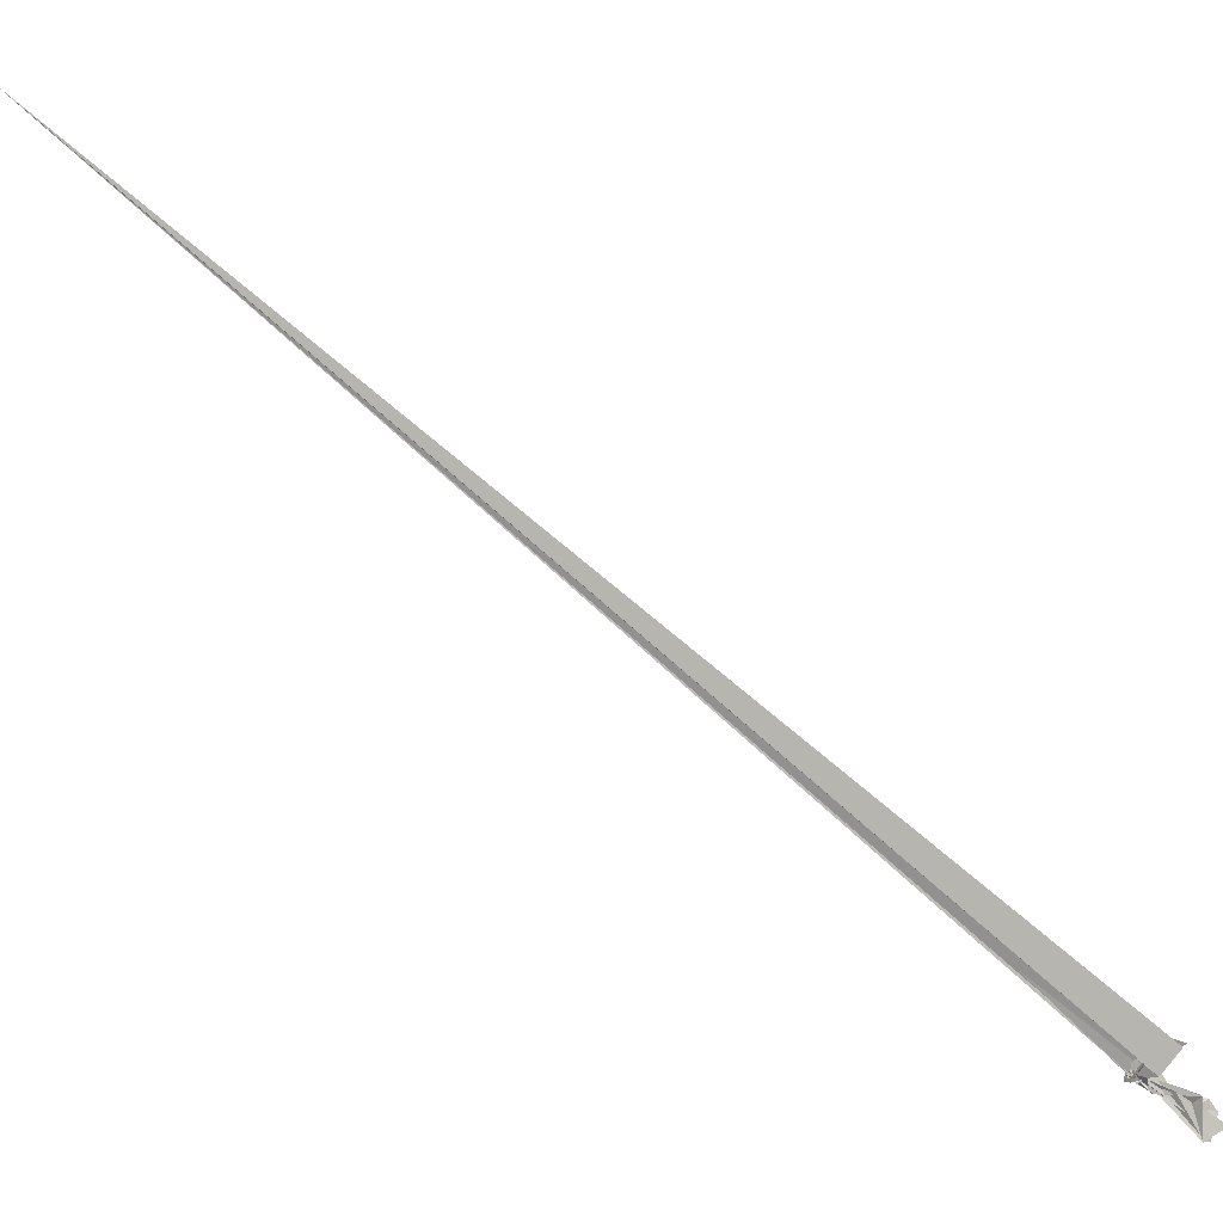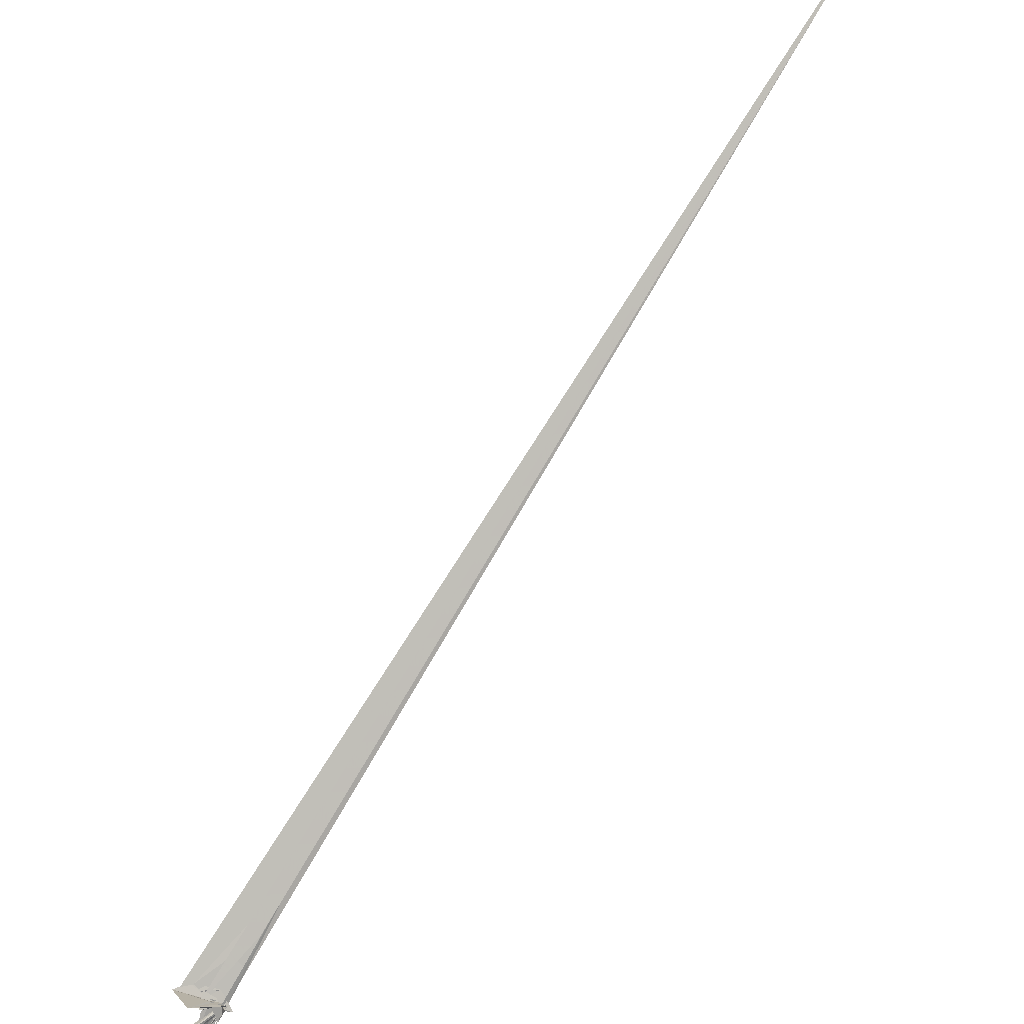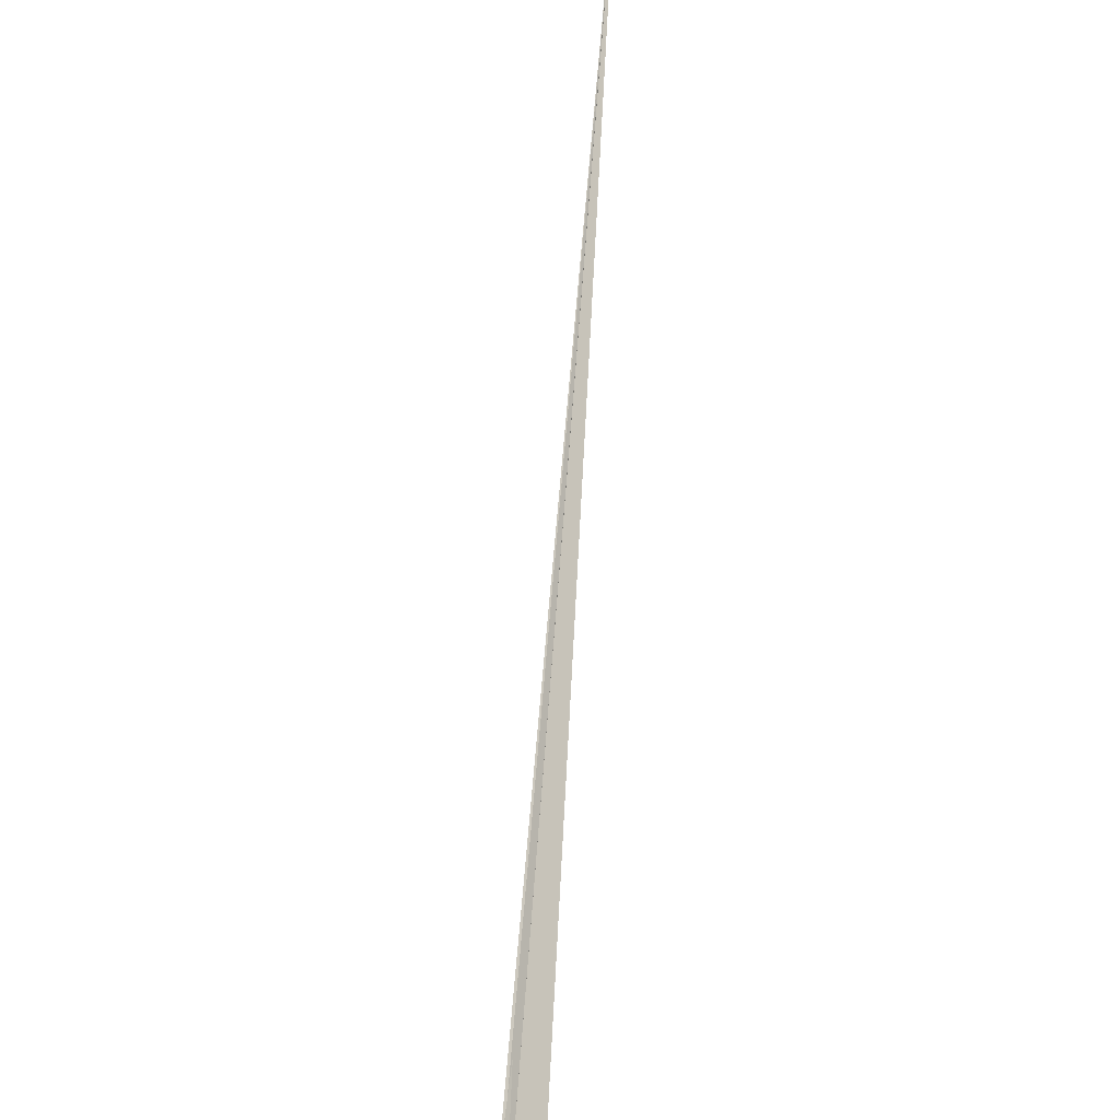
<metadata>
{"format":"obj","ext":"obj","renderer":"f3d","projection":"perspective","resolution":1024,"background":"white","views":[{"elev":-28.2,"azim":-157.0,"up":"+Z"},{"elev":-42.6,"azim":5.9,"up":"+Y"},{"elev":42.2,"azim":-129.2,"up":"+Y"}]}
</metadata>
<code>
v -0.7413 -35.1 -20.36
v -82.17 -91.56 -108.6
v 271.8 261.4 272.6
v 488.7 493.1 489.6
v 230.6 225.2 231.4
v 3685 3685 3686
v -139 48.78 39.58
v 47.23 -68.87 -58.28
v -147.3 -19.24 -13.58
v -38.73 -65.41 -71.45
v -20.11 -32.16 -48.35
v -132.7 -77.47 -4.874
v -3.411 -22.07 -31.68
v -3.754 -15.98 -26.51
v -128.9 -62.11 -41.85
v -194 -175.7 -200.8
v -12.82 -36.11 -38.08
v -45.34 -71.41 -72.52
v -34.9 -49.45 -55.95
v -27.32 -35.37 -63.02
v -5.058 -43.56 -44.65
v -50.51 -82.52 -57.61
v 6.553 -39.9 -54.26
v -158.1 50.84 58.38
v -26.49 -64.5 -79.03
v -26.08 -47.61 -54.03
v 3.457 -20.2 -86.56
v -94.32 8.801 11.04
v -32.6 -46.57 -49.74
v -166 -17.69 -3.186
v 12.09 -23.38 -45.1
v -105.7 10.45 53.75
v -18.52 -27.1 -45.63
v -44.45 -26.4 -15.49
v -68.16 -18.81 13.38
v -16.26 -23.56 -28.33
v -11.1 -50.24 -33.19
v -4.722 -24.22 -25.66
v 20.28 -36.55 -29.09
v -24.17 -35.82 -27.87
v 1.992 -24.72 -22.11
v -3.898 -29.78 -20.32
v -32.23 -43.52 -62.46
v -26.94 -46.36 -61.89
v -30.94 -44.44 -60.24
v -42.32 -58.35 -71.2
v -44.84 -63.67 -65.98
v -21.63 -34.31 -39.22
v -6.261 -21.78 -29.93
v -51.1 -35.72 -52.36
v -87.59 -15.27 2.731
v -36.6 -54.15 -59.64
v -38.66 -62.3 -57.77
v -17.11 -31.81 -39.98
v -14.37 -24.6 -35.01
v -46.33 -45.36 -46.15
v -6.46 -20.8 -21.76
v -86.15 -108.7 -99.29
v -5.833 -35.47 -27.15
v -11.79 -23.69 -35.83
v -15.93 -40.51 -34.81
v -54.62 -114.1 -101
v -67.54 -72.95 -91.04
v -20.85 -34.9 -37.24
v -85.16 18.94 -91.2
v -3.339 -15.81 -24.15
v -19.99 -30.99 -63.81
v -3.849 -20.64 -25.57
v -46.61 -63.44 -66.28
v -18 -37.4 -49.66
v -31.52 -35.08 -54.67
v -22.75 -31.59 -37.63
v -31.38 -55.05 -50.77
v -15.68 -33.05 -28.91
v -21.06 -30.43 -35.55
v -4.197 -22.07 -27.85
v -1.255 -25.37 -22.77
v -21.67 -32.8 -47.21
v -49.03 -57.65 -69.55
v -18.52 -29.68 -46.84
v -3.679 -15.44 -37.97
v -1.728 -20.38 -29.01
v -48.39 -79.8 -85.86
v -56.65 -88.22 -89.92
v 8.43 -26.11 -36.29
v 11.69 -28.96 -28.04
v 5.037 -41.83 -46.23
v -43.82 -67.24 -78.45
v 10.82 -37.34 -42.11
v -16.69 -42.53 -40.9
v -91.12 -64.89 -76.22
v -14 -20.39 -24.38
v 3.772 -26.27 -43.88
v -2.014 -43.79 -51.44
v -11.4 -32.36 -59
v 24.17 -28.47 -45.23
v 14.53 -37.56 -61.84
v 5.204 -32.19 -50.74
v 14.69 -25.1 -42.14
v 9.64 -35.64 -48.7
v -31.91 -72.31 -77.35
v 10.9 -27.44 -26.05
v -10.7 -57.54 -64.65
v -148.6 -35.7 -26.81
v 3857 3856 3857
v -128.5 -17.24 -77.9
v -13.04 23.08 30.57
v -3.655 -19.17 -46.06
v -1.513 -16.13 -30.85
v -134.3 -16.41 -0.1405
v -4.503 -22.01 -54.28
v 1.078 -5.614 -33.42
v -50.87 -67.62 -78.37
v -42.94 -71.9 -81.2
v 5.468 -43.77 -36.36
v 13.82 -89.37 -6.76
v -18.31 -36.02 -35.66
v -15.52 -54.14 -86.8
v -3.761 -22.17 -24.59
v -256.9 24.79 26.07
v -181.1 59.99 58.83
v -26.57 -25.32 -28.68
v -69.65 -49.6 35.18
v -23.72 -40.31 -46.06
v 20.95 -47.05 -27.17
v -17.99 -31.6 -38.17
v -23.98 -66.45 -83.95
v -39.54 -105.3 -90.64
v -46.93 -37.47 -20.57
v -280.2 36.03 38.26
v -157 -158.6 151.5
v -67.78 -70.19 36.3
v -21.79 -55.94 -55.02
v -28.19 -51.59 -50.09
v 7.889 -23 -26.92
v 8.466 -23.17 -32.43
v 6.045 -17.91 -33.09
v -60.26 -81.18 -90.8
v -27.42 -69.08 -72.8
v -14.74 -34.51 -48.45
v -6.579 -32.03 -26.63
v -76.14 -101.7 -125.6
v -2.132 -30.23 -25.29
v 6.42 -40.33 -29.6
v 20.22 -35.96 -40.32
v 16.92 -32.16 -52.54
v 8.586 -38.77 -37.63
v -152.5 -123.3 -130
v -151.6 -113.2 -105.7
v -89.68 -72.21 -75.28
v -176.8 -104.6 -126.8
v -147.5 -124.2 -115.7
v -230.6 -167.6 -167.3
v -288.4 -140 -152.1
v -270.4 -183.7 -127.7
v -206.6 -179.5 -191.7
v -297 -223.9 -137.1
v -322.5 -276.3 -187.3
v -235.5 -257 -286.8
v -361 -307.1 -245
v -241.4 -274.2 -316.5
v -268.1 -318.8 -300
f 3 23 4
f 4 23 24
f 4 24 5
f 5 24 25
f 5 25 6
f 6 25 26
f 6 26 7
f 7 26 27
f 7 27 8
f 8 27 28
f 8 28 9
f 9 28 29
f 9 29 10
f 10 29 30
f 10 30 11
f 11 30 31
f 11 31 12
f 12 31 32
f 12 32 13
f 13 32 33
f 13 33 14
f 14 33 34
f 14 34 15
f 15 34 35
f 15 35 16
f 16 35 36
f 16 36 17
f 17 36 37
f 17 37 18
f 18 37 38
f 18 38 19
f 19 38 39
f 19 39 20
f 20 39 40
f 20 40 21
f 21 40 41
f 21 41 22
f 22 41 42
f 22 42 3
f 3 42 23
f 23 43 24
f 24 43 44
f 24 44 25
f 25 44 45
f 25 45 26
f 26 45 46
f 26 46 27
f 27 46 47
f 27 47 28
f 28 47 48
f 28 48 29
f 29 48 49
f 29 49 30
f 30 49 50
f 30 50 31
f 31 50 51
f 31 51 32
f 32 51 52
f 32 52 33
f 33 52 53
f 33 53 34
f 34 53 54
f 34 54 35
f 35 54 55
f 35 55 36
f 36 55 56
f 36 56 37
f 37 56 57
f 37 57 38
f 38 57 58
f 38 58 39
f 39 58 59
f 39 59 40
f 40 59 60
f 40 60 41
f 41 60 61
f 41 61 42
f 42 61 62
f 42 62 23
f 23 62 43
f 43 63 44
f 44 63 64
f 44 64 45
f 45 64 65
f 45 65 46
f 46 65 66
f 46 66 47
f 47 66 67
f 47 67 48
f 48 67 68
f 48 68 49
f 49 68 69
f 49 69 50
f 50 69 70
f 50 70 51
f 51 70 71
f 51 71 52
f 52 71 72
f 52 72 53
f 53 72 73
f 53 73 54
f 54 73 74
f 54 74 55
f 55 74 75
f 55 75 56
f 56 75 76
f 56 76 57
f 57 76 77
f 57 77 58
f 58 77 78
f 58 78 59
f 59 78 79
f 59 79 60
f 60 79 80
f 60 80 61
f 61 80 81
f 61 81 62
f 62 81 82
f 62 82 43
f 43 82 63
f 63 83 64
f 64 83 84
f 64 84 65
f 65 84 85
f 65 85 66
f 66 85 86
f 66 86 67
f 67 86 87
f 67 87 68
f 68 87 88
f 68 88 69
f 69 88 89
f 69 89 70
f 70 89 90
f 70 90 71
f 71 90 91
f 71 91 72
f 72 91 92
f 72 92 73
f 73 92 93
f 73 93 74
f 74 93 94
f 74 94 75
f 75 94 95
f 75 95 76
f 76 95 96
f 76 96 77
f 77 96 97
f 77 97 78
f 78 97 98
f 78 98 79
f 79 98 99
f 79 99 80
f 80 99 100
f 80 100 81
f 81 100 101
f 81 101 82
f 82 101 102
f 82 102 63
f 63 102 83
f 103 104 118
f 104 119 118
f 104 105 119
f 105 120 119
f 105 106 120
f 106 107 120
f 107 121 120
f 107 108 121
f 108 122 121
f 108 109 122
f 109 110 122
f 110 123 122
f 110 111 123
f 111 124 123
f 111 112 124
f 112 113 124
f 113 125 124
f 113 114 125
f 114 126 125
f 114 115 126
f 115 116 126
f 116 127 126
f 116 117 127
f 117 118 127
f 117 103 118
f 118 119 128
f 119 129 128
f 119 120 129
f 120 121 129
f 121 130 129
f 121 122 130
f 122 123 130
f 123 131 130
f 123 124 131
f 124 125 131
f 125 132 131
f 125 126 132
f 126 127 132
f 127 128 132
f 127 118 128
f 133 148 134
f 134 148 149
f 134 149 135
f 135 149 150
f 135 150 136
f 136 150 137
f 137 150 151
f 137 151 138
f 138 151 152
f 138 152 139
f 139 152 140
f 140 152 153
f 140 153 141
f 141 153 154
f 141 154 142
f 142 154 143
f 143 154 155
f 143 155 144
f 144 155 156
f 144 156 145
f 145 156 146
f 146 156 157
f 146 157 147
f 147 157 148
f 147 148 133
f 148 158 149
f 149 158 159
f 149 159 150
f 150 159 151
f 151 159 160
f 151 160 152
f 152 160 153
f 153 160 161
f 153 161 154
f 154 161 155
f 155 161 162
f 155 162 156
f 156 162 157
f 157 162 158
f 157 158 148
f 3 4 103
f 103 4 104
f 4 5 104
f 104 5 105
f 5 6 105
f 105 6 106
f 6 7 106
f 7 8 106
f 106 8 107
f 8 9 107
f 107 9 108
f 9 10 108
f 108 10 109
f 10 11 109
f 11 12 109
f 109 12 110
f 12 13 110
f 110 13 111
f 13 14 111
f 111 14 112
f 14 15 112
f 15 16 112
f 112 16 113
f 16 17 113
f 113 17 114
f 17 18 114
f 114 18 115
f 18 19 115
f 19 20 115
f 115 20 116
f 20 21 116
f 116 21 117
f 21 22 117
f 117 22 103
f 22 3 103
f 83 133 84
f 84 133 134
f 84 134 85
f 85 134 135
f 85 135 86
f 86 135 136
f 86 136 87
f 87 136 88
f 88 136 137
f 88 137 89
f 89 137 138
f 89 138 90
f 90 138 139
f 90 139 91
f 91 139 92
f 92 139 140
f 92 140 93
f 93 140 141
f 93 141 94
f 94 141 142
f 94 142 95
f 95 142 96
f 96 142 143
f 96 143 97
f 97 143 144
f 97 144 98
f 98 144 145
f 98 145 99
f 99 145 100
f 100 145 146
f 100 146 101
f 101 146 147
f 101 147 102
f 102 147 133
f 102 133 83
f 128 129 1
f 129 130 1
f 130 131 1
f 131 132 1
f 132 128 1
f 159 158 2
f 160 159 2
f 161 160 2
f 162 161 2
f 158 162 2

</code>
